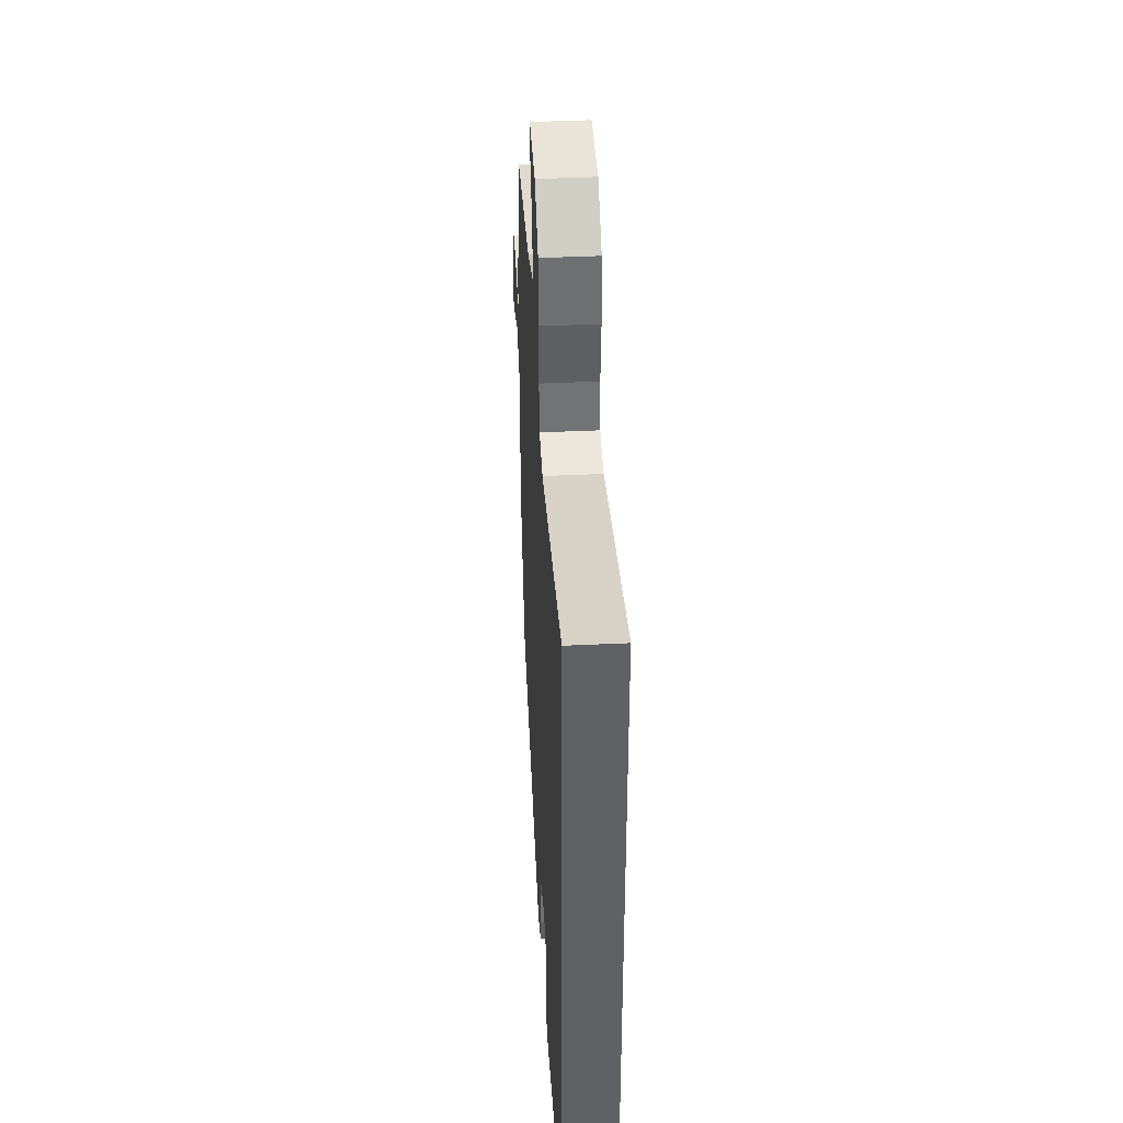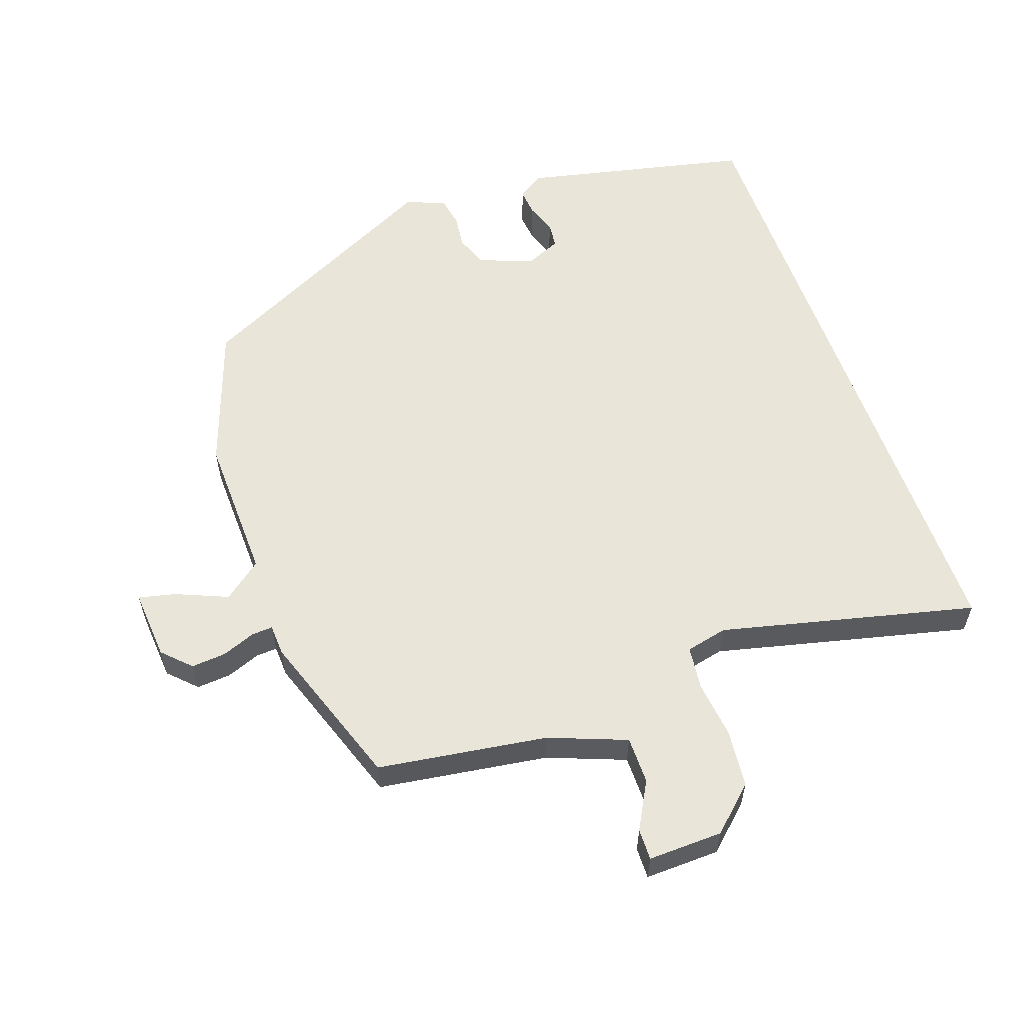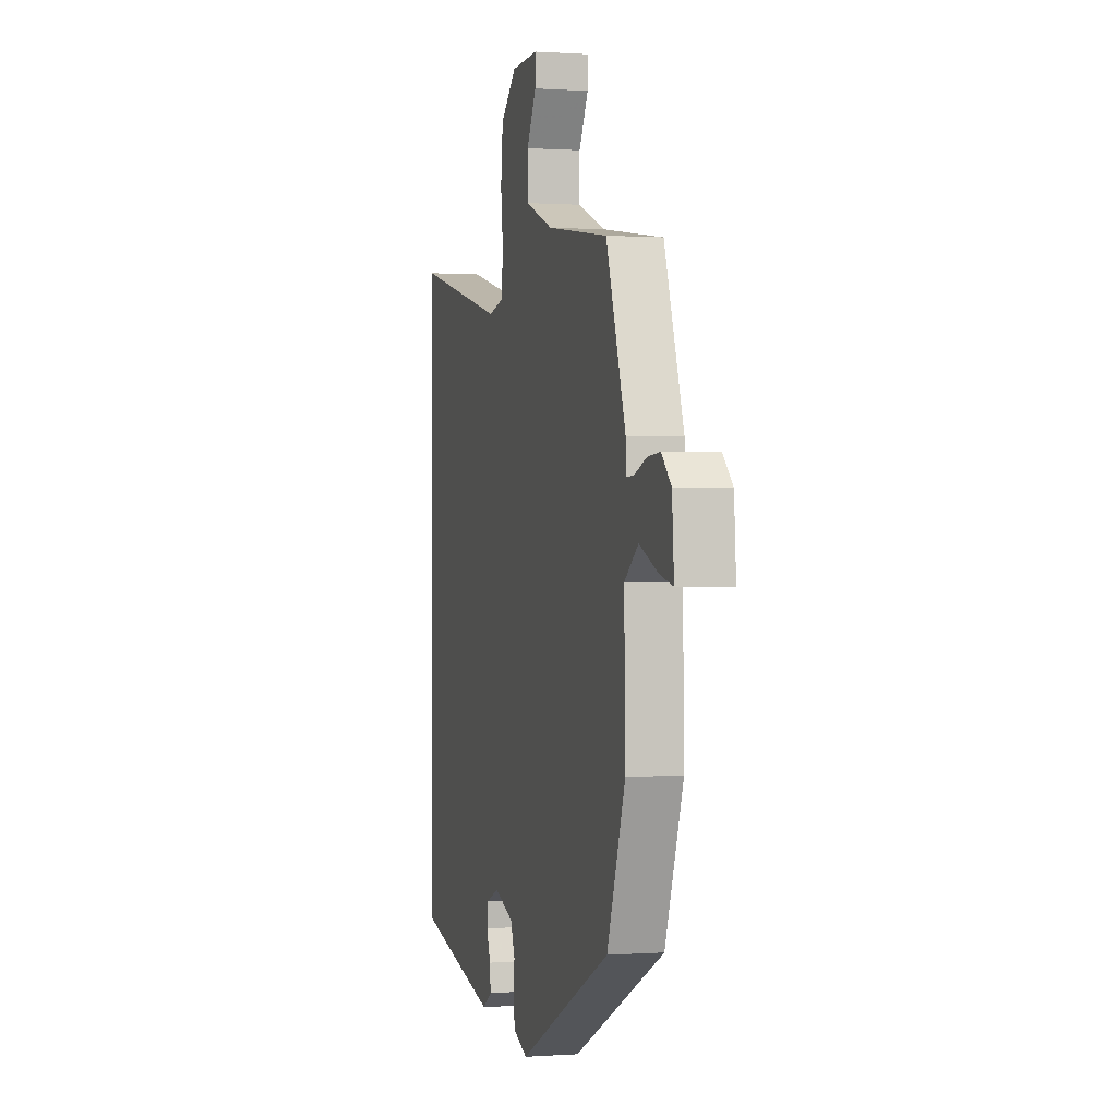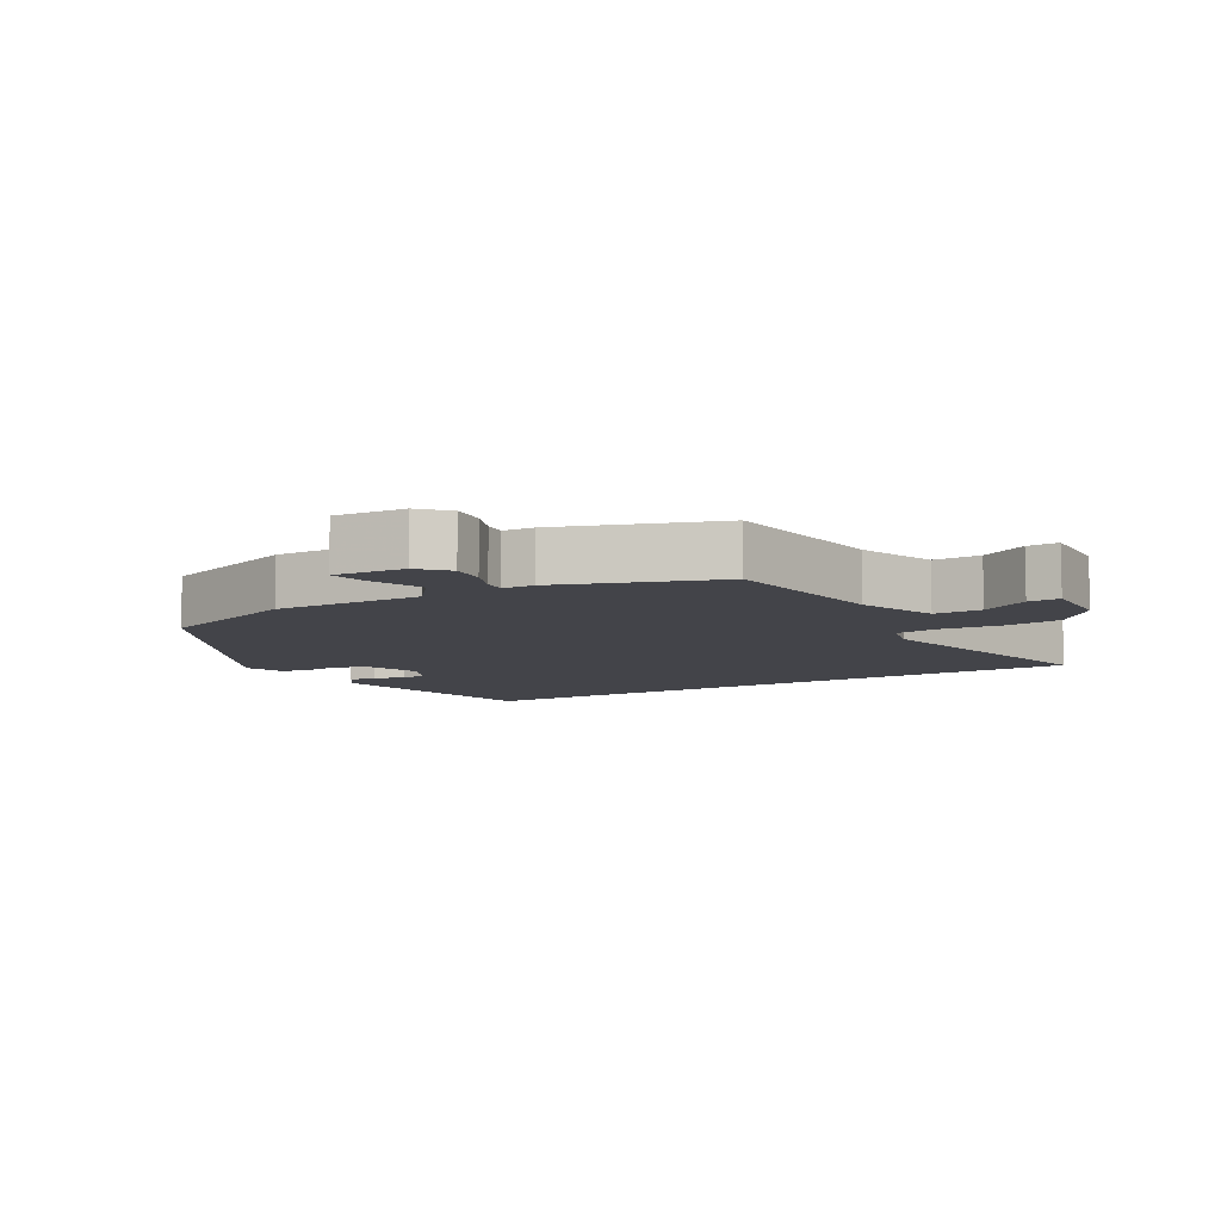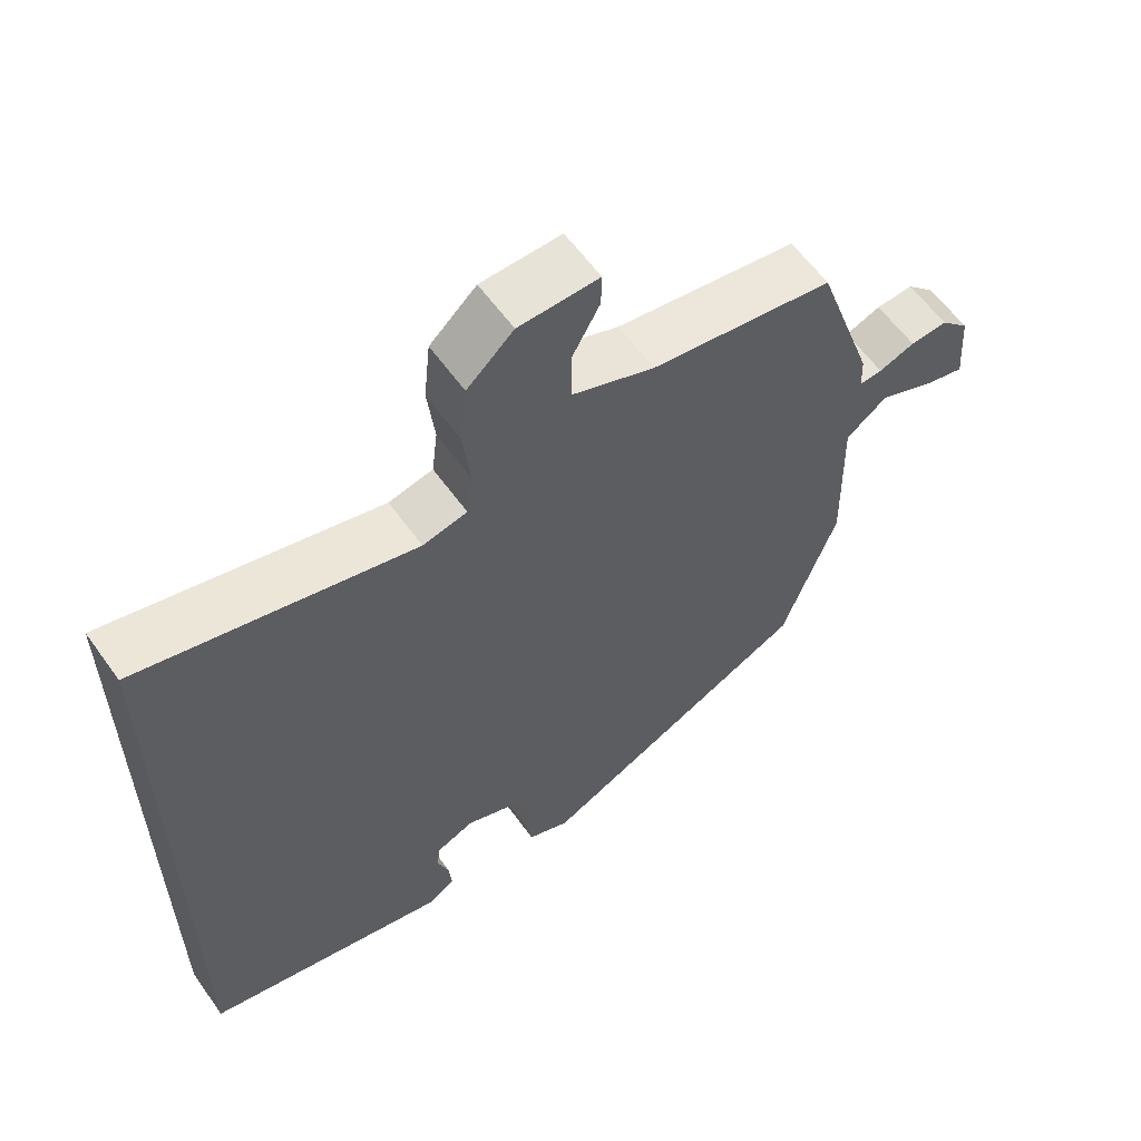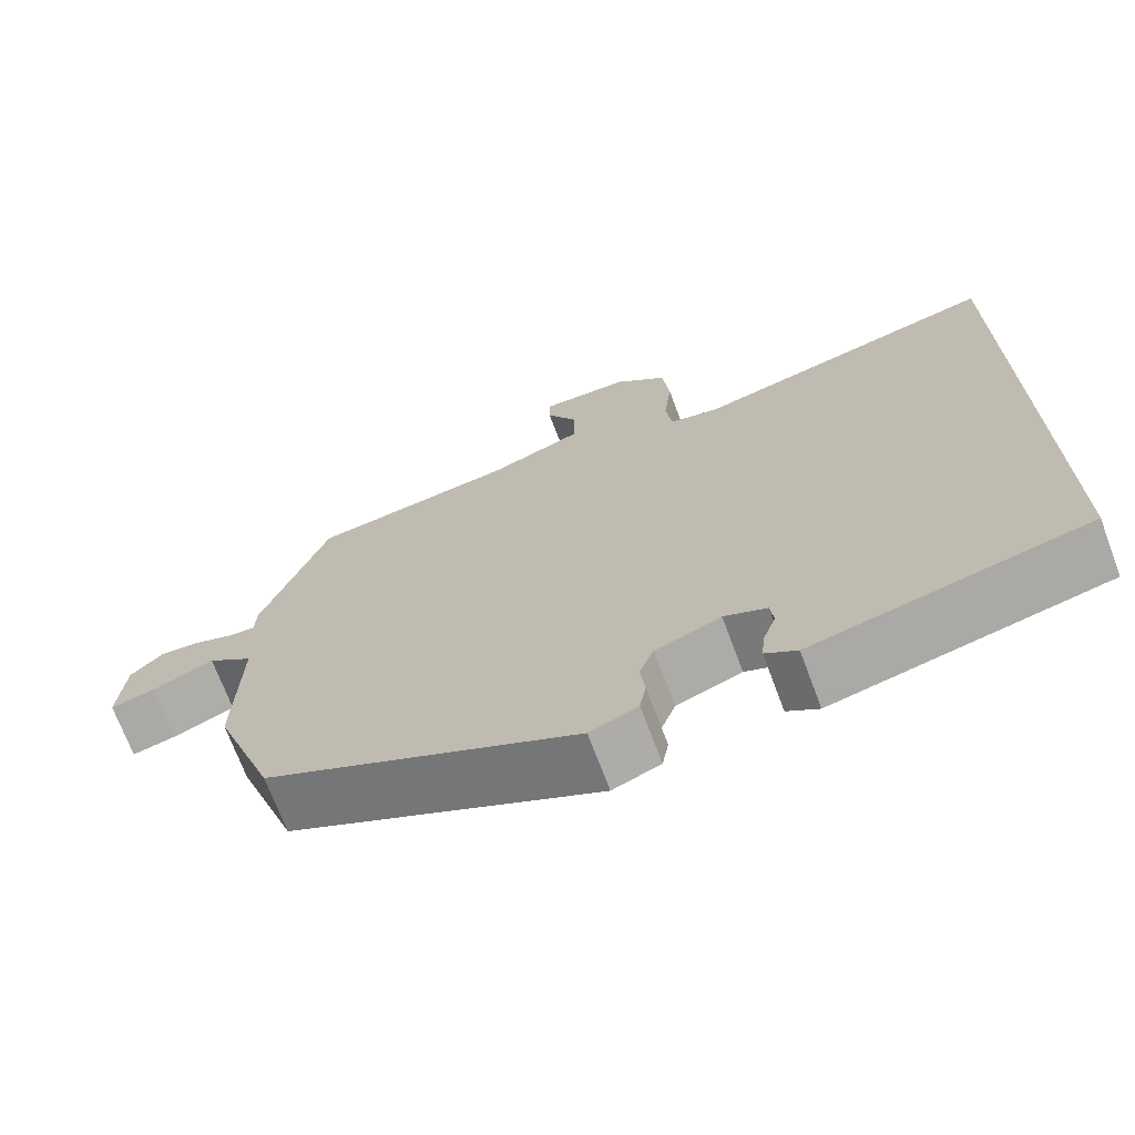
<metadata>
{"format":"obj","ext":"obj","renderer":"f3d","projection":"perspective","resolution":1024,"background":"white","views":[{"elev":41.4,"azim":86.7,"up":"+Z"},{"elev":58.1,"azim":-19.5,"up":"+Y"},{"elev":0.4,"azim":-104.9,"up":"+Z"},{"elev":-8.4,"azim":-60.2,"up":"+Y"},{"elev":59.8,"azim":144.6,"up":"+Z"},{"elev":-70.7,"azim":20.5,"up":"+Z"}]}
</metadata>
<code>
v 0.5 0.07 0.547
v 0.5 0.07 -0.428
v 0.159 0.07 -0.505
v 0.12 0.07 -0.479
v 0.124 0.07 -0.438
v 0.14 0.07 -0.393
v 0.136 0.07 -0.355
v 0.083 0.07 -0.332
v 0.002 0.07 -0.363
v -0.016 0.07 -0.411
v -0.01 0.07 -0.462
v -0.018 0.07 -0.506
v -0.077 0.07 -0.53
v -0.463 0.07 -0.339
v -0.539 0.07 -0.125
v -0.534 0.07 0.096
v -0.591 0.07 0.14
v -0.669 0.07 0.107
v -0.724 0.07 0.094
v -0.716 0.07 0.2
v -0.676 0.07 0.24
v -0.624 0.07 0.236
v -0.574 0.07 0.217
v -0.542 0.07 0.215
v -0.54 0.07 0.262
v -0.459 0.07 0.498
v -0.204 0.07 0.536
v -0.088 0.07 0.581
v -0.088 0.07 0.652
v -0.127 0.07 0.723
v -0.128 0.07 0.77
v -0.016 0.07 0.767
v 0.049 0.07 0.707
v 0.058 0.07 0.621
v 0.048 0.07 0.533
v 0.056 0.07 0.468
v 0.118 0.07 0.454
v 0.5 0 0.547
v 0.5 0 -0.428
v 0.159 0 -0.505
v 0.12 0 -0.479
v 0.124 0 -0.438
v 0.14 0 -0.393
v 0.136 0 -0.355
v 0.083 0 -0.332
v 0.002 0 -0.363
v -0.016 0 -0.411
v -0.01 0 -0.462
v -0.018 0 -0.506
v -0.077 0 -0.53
v -0.463 0 -0.339
v -0.539 0 -0.125
v -0.534 0 0.096
v -0.591 0 0.14
v -0.669 0 0.107
v -0.724 0 0.094
v -0.716 0 0.2
v -0.676 0 0.24
v -0.624 0 0.236
v -0.574 0 0.217
v -0.542 0 0.215
v -0.54 0 0.262
v -0.459 0 0.498
v -0.204 0 0.536
v -0.088 0 0.581
v -0.088 0 0.652
v -0.127 0 0.723
v -0.128 0 0.77
v -0.016 0 0.767
v 0.049 0 0.707
v 0.058 0 0.621
v 0.048 0 0.533
v 0.056 0 0.468
v 0.118 0 0.454
f 33 34 35
f 32 33 35
f 31 32 35
f 30 31 35
f 29 30 35
f 28 29 35 36
f 27 28 36
f 26 27 36
f 25 26 36
f 24 25 36
f 21 22 23
f 20 21 23
f 19 20 23
f 18 19 23
f 17 18 23
f 16 17 23 24
f 14 15 16
f 13 14 16
f 12 13 16
f 11 12 16
f 10 11 16
f 24 36 37
f 16 24 37
f 10 16 37
f 9 10 37
f 4 5 6
f 3 4 6
f 2 3 6
f 1 2 6
f 1 6 7
f 8 9 37 1
f 1 7 8
f 72 71 70
f 72 70 69
f 72 69 68
f 72 68 67
f 72 67 66
f 73 72 66 65
f 73 65 64
f 73 64 63
f 73 63 62
f 73 62 61
f 60 59 58
f 60 58 57
f 60 57 56
f 60 56 55
f 60 55 54
f 61 60 54 53
f 53 52 51
f 53 51 50
f 53 50 49
f 53 49 48
f 53 48 47
f 74 73 61
f 74 61 53
f 74 53 47
f 74 47 46
f 43 42 41
f 43 41 40
f 43 40 39
f 43 39 38
f 44 43 38
f 38 74 46 45
f 45 44 38
f 1 38 39 2
f 2 39 40 3
f 3 40 41 4
f 4 41 42 5
f 5 42 43 6
f 6 43 44 7
f 7 44 45 8
f 8 45 46 9
f 9 46 47 10
f 10 47 48 11
f 11 48 49 12
f 12 49 50 13
f 13 50 51 14
f 14 51 52 15
f 15 52 53 16
f 16 53 54 17
f 17 54 55 18
f 18 55 56 19
f 19 56 57 20
f 20 57 58 21
f 21 58 59 22
f 22 59 60 23
f 23 60 61 24
f 24 61 62 25
f 25 62 63 26
f 26 63 64 27
f 27 64 65 28
f 28 65 66 29
f 29 66 67 30
f 30 67 68 31
f 31 68 69 32
f 32 69 70 33
f 33 70 71 34
f 34 71 72 35
f 35 72 73 36
f 36 73 74 37
f 37 74 38 1

</code>
